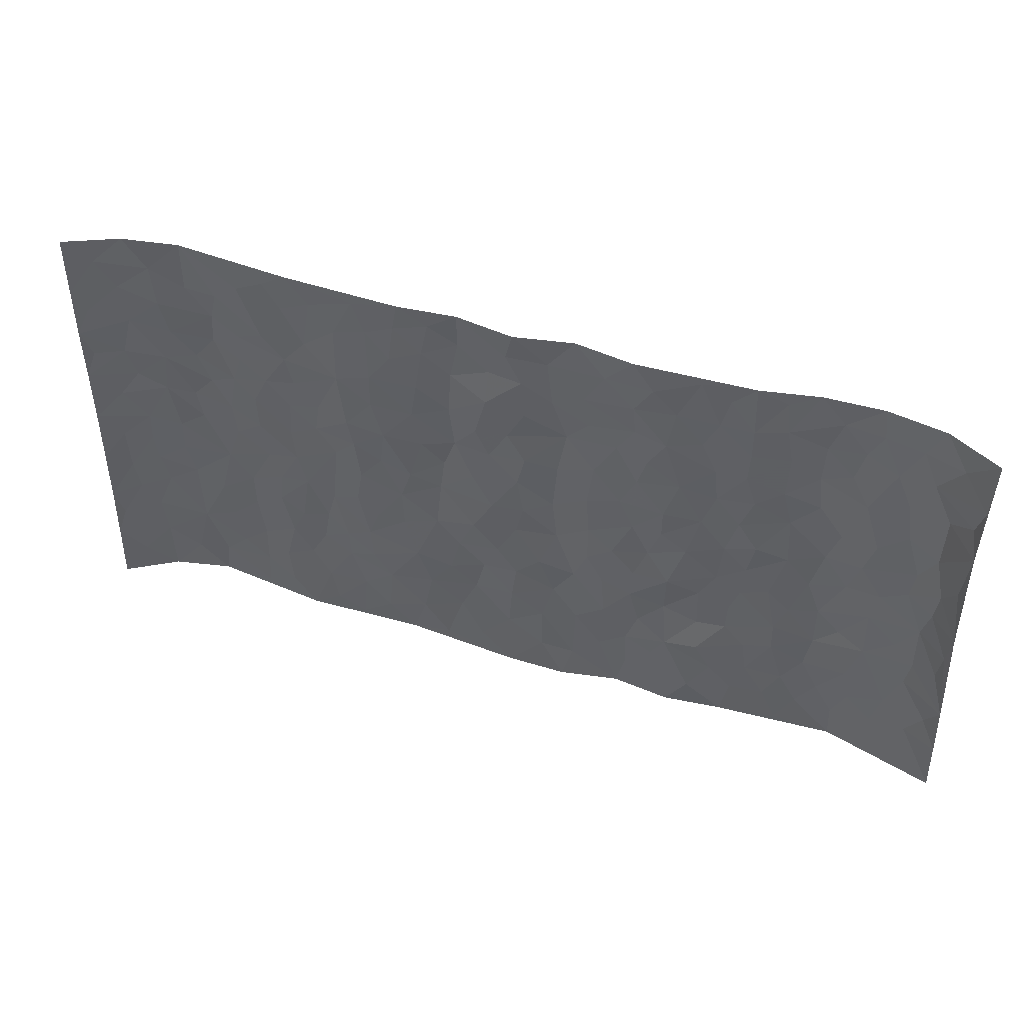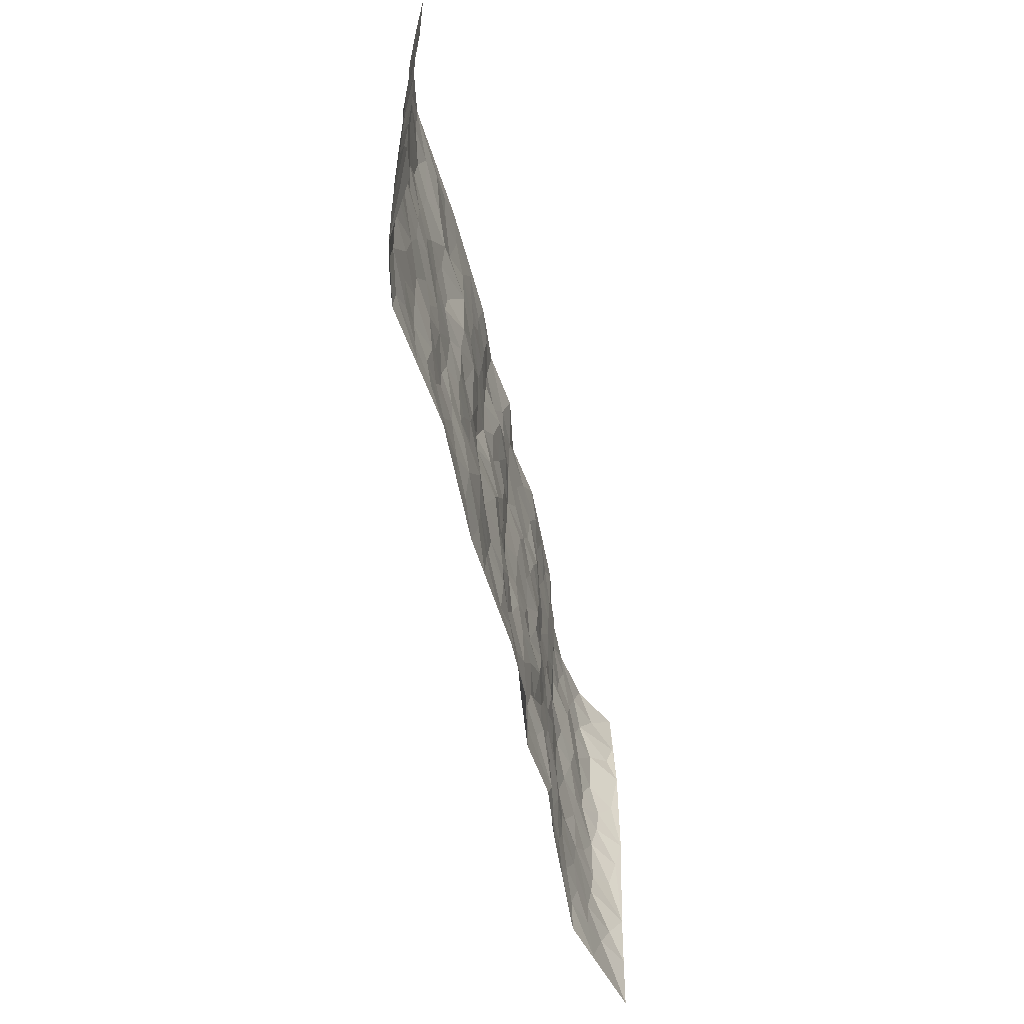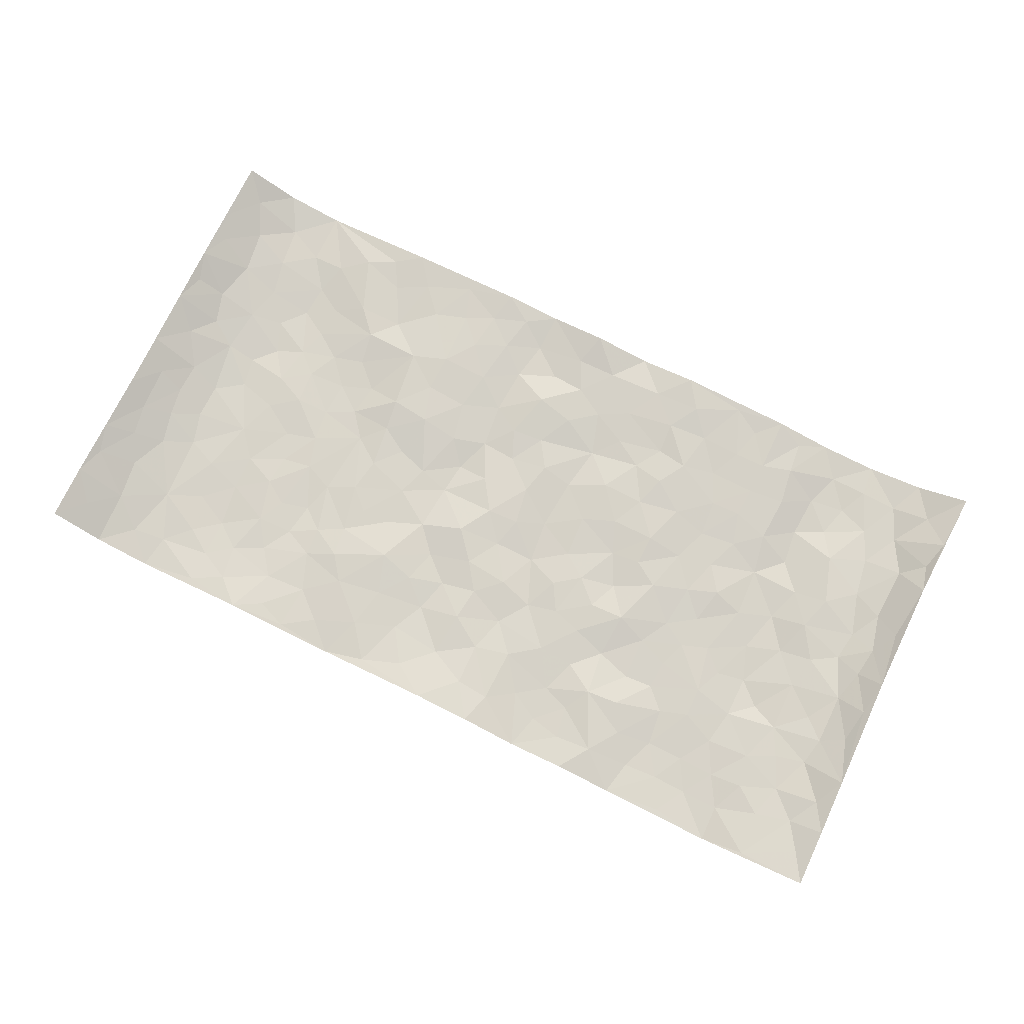
<metadata>
{"format":"obj","ext":"obj","renderer":"f3d","projection":"perspective","resolution":1024,"background":"white","views":[{"elev":46.8,"azim":19.5,"up":"+Y"},{"elev":-59.1,"azim":-77.0,"up":"+Y"},{"elev":75.6,"azim":26.3,"up":"+Z"}]}
</metadata>
<code>
v -0.9654 0.003975 0.072
v -0.9724 0.998 0.05604
v 0.9782 0.004149 0.05064
v 0.969 0.997 0.06
v -0.8014 0.3928 -0.01587
v -0.9703 0.5002 0.0564
v -0.8605 0.3582 0.002683
v 0.0002553 0.004006 0.02233
v -0.97 0.2523 0.05839
v -0.9204 0.3388 0.02905
v -0.7397 0.001896 -0.01912
v -0.97 0.1279 0.06168
v -0.7152 0.293 -0.01445
v -0.8608 0.002192 0.007123
v -0.8451 0.2888 -0.003405
v -0.4939 0.002991 0.01098
v -0.9525 0.1899 0.04859
v -0.2949 0.1679 0.00756
v -0.7818 0.322 -0.01907
v -0.8661 0.1208 0.006752
v -0.9204 0.06509 0.03765
v -0.8013 0.06441 -0.01276
v -0.6769 0.1271 -0.01608
v -0.7289 0.07488 -0.01897
v -0.8764 0.208 0.009995
v -0.9092 0.271 0.02465
v -0.7745 0.1772 -0.01733
v -0.6966 0.2101 -0.01798
v -0.8662 0.4886 0.00494
v -0.9688 0.3764 0.05919
v -0.739 0.9972 -0.01655
v -0.5397 0.2229 -0.005782
v 0.2622 0.1576 -0.00462
v -0.9716 0.7486 0.05825
v -0.3694 0.3932 -0.0005417
v -0.7872 0.7528 -0.009829
v -0.8038 0.8307 -0.004062
v -0.5848 0.4426 -0.0142
v -0.6042 0.6056 -0.01424
v -0.4934 0.997 0.004029
v -0.9523 0.6866 0.04459
v -0.666 0.5626 -0.01554
v -0.3936 0.7532 0.008744
v -0.5121 0.2803 -0.00872
v -0.4621 0.2256 -0.009058
v -0.498 0.1627 -0.007054
v -0.4504 0.6364 -0.01021
v -0.3689 0.5596 -5.082e-05
v 0.1664 0.4733 -0.005263
v -0.3358 0.2218 0.006792
v -0.2106 0.6099 -0.002522
v -0.3782 0.6284 0.008503
v -0.3039 0.05861 0.004518
v -0.6317 0.71 -0.01889
v -0.3971 0.195 -0.002041
v -0.8751 0.618 0.006132
v -0.03743 0.3488 0.005535
v 0.05874 0.3401 0.002761
v 0.2994 0.4501 -0.00528
v -0.09567 0.5518 -0.0008151
v -0.1653 0.556 -0.01577
v 0.09238 0.63 -0.009005
v -0.6364 0.3465 -0.01656
v -0.7537 0.5742 -0.0194
v -0.9469 0.8094 0.04451
v -0.5633 0.1296 -0.006567
v -0.3701 0.01324 0.006368
v -0.8001 0.4665 -0.01609
v -0.6205 0.1725 -0.01794
v -0.6184 0.01888 -0.005257
v -0.2462 0.002817 0.002953
v -0.6192 0.08856 -0.0122
v -0.5506 0.054 0.0007974
v -0.4344 0.03845 0.006051
v -0.4539 0.1048 -0.001373
v -0.8935 0.6859 0.0151
v -0.9649 0.8733 0.05332
v -0.7413 0.5094 -0.01981
v 0.00135 0.996 0.01885
v -0.8073 0.6754 -0.006361
v -0.5651 0.3153 -0.008103
v -0.5156 0.4614 -0.009766
v 0.00653 0.5715 0.001087
v -0.0493 0.4833 0.004988
v 0.003689 0.42 -0.001235
v -0.1244 0.1294 0.001364
v -0.5731 0.6696 -0.01464
v -0.9142 0.5624 0.02482
v -0.7372 0.691 -0.01983
v -0.451 0.2973 -0.01219
v -0.6345 0.2677 -0.01732
v -0.5046 0.688 -0.01123
v -0.173 0.4848 -0.01129
v -0.2633 0.436 -0.002786
v -0.6515 0.6488 -0.01911
v -0.01024 0.1181 0.003667
v -0.4171 0.5103 -0.009597
v -0.3449 0.2886 0.0005552
v -0.2411 0.5035 -0.004929
v -0.1806 0.3824 -0.001896
v -0.9716 0.6241 0.0557
v -0.7098 0.6228 -0.02297
v -0.8177 0.5798 -0.008683
v -0.3643 0.1111 0.0008864
v -0.5247 0.5333 -0.01233
v -0.687 0.4062 -0.01642
v -0.1296 0.325 -0.003495
v -0.1487 0.2505 0.00359
v -0.5208 0.6115 -0.015
v 0.1096 0.7284 -0.01198
v -0.002762 0.2158 0.007092
v -0.07181 0.2743 -0.003604
v 0.005805 0.2891 0.003343
v -0.4315 0.364 -0.008701
v -0.1968 0.1851 0.005343
v -0.658 0.4881 -0.01605
v -0.5596 0.3814 -0.01133
v -0.4947 0.3919 -0.008637
v -0.309 0.5242 -0.005099
v -0.2596 0.3503 -0.00226
v -0.357 0.4671 -0.001106
v -0.2264 0.272 0.01086
v -0.09074 0.4121 0.009335
v -0.5986 0.5316 -0.01052
v -0.09149 0.1993 -0.003602
v -0.2144 0.09486 0.008055
v -0.4011 0.2587 -0.003016
v -0.9245 0.4382 0.0309
v -0.8691 0.4212 0.00567
v 0.09275 0.4223 -0.01285
v 0.21 0.2375 0.00111
v 0.08276 0.5169 -0.01177
v 0.02021 0.4881 0.0006515
v 0.1667 0.3925 -0.000464
v 0.7953 0.4965 -0.006557
v 0.2212 0.4333 0.0009792
v 0.2681 0.3132 0.002554
v 0.1608 0.5667 -0.001873
v 0.1243 0.9979 -0.002386
v -0.2941 0.6187 0.009011
v 0.4282 0.8783 0.002822
v 0.4949 0.9967 0.006929
v -0.2147 0.7805 0.00584
v -0.05781 0.8636 -0.004358
v -0.3234 0.3488 -0.0002885
v -0.4616 0.5659 -0.01112
v -0.07393 0.05435 0.009638
v -0.1585 0.02353 0.007371
v 0.1247 0.003365 0.02199
v 0.01429 0.8593 0.001226
v -0.01651 0.6999 -0.001668
v 0.4253 0.1976 0.006017
v 0.3433 0.2898 -0.007013
v 0.5951 0.5257 -0.01593
v 0.5285 0.5459 -0.0048
v 0.4591 0.1361 0.0008438
v 0.5263 0.2281 -0.0107
v 0.4165 0.3614 -0.007802
v 0.02303 0.6409 0.001272
v -0.05905 0.6275 -0.004377
v -0.1469 0.7295 -0.004881
v -0.08669 0.6928 0.001522
v -0.06026 0.7914 0.009625
v -0.1364 0.6329 -0.007613
v 0.02182 0.774 0.003633
v 0.2481 0.9972 0.01584
v -0.01817 0.9256 0.005135
v -0.2701 0.8459 0.008395
v -0.1993 0.8801 0.005939
v -0.3174 0.7803 0.0105
v -0.2455 0.9982 0.01295
v -0.2288 0.6955 0.00187
v -0.3196 0.6994 0.006848
v -0.1403 0.8296 -0.004172
v -0.1218 0.9989 0.002874
v 0.2197 0.745 0.0003773
v 0.1743 0.6664 0.002748
v 0.3291 0.5937 0.007926
v 0.2627 0.5222 -0.002457
v 0.2677 0.6647 0.00411
v 0.4276 0.7425 -0.002861
v 0.3584 0.6817 0.004524
v 0.2879 0.732 0.008645
v 0.06969 0.928 0.002099
v 0.07986 0.8222 -0.003443
v 0.1469 0.8569 0.00124
v 0.2526 0.872 0.009056
v 0.3244 0.7921 0.009123
v 0.2334 0.5945 0.002821
v -0.8855 0.8667 0.01066
v -0.6868 0.8161 -0.02092
v -0.8727 0.7742 0.008172
v -0.8601 0.9972 0.004023
v -0.9212 0.939 0.02851
v -0.8155 0.9201 -0.008863
v -0.7382 0.8846 -0.01496
v -0.6104 0.9283 -0.002324
v -0.667 0.8849 -0.01086
v -0.6925 0.7453 -0.02425
v -0.5658 0.8129 -0.002757
v -0.6269 0.7804 -0.01558
v -0.5155 0.8996 -0.005347
v -0.3942 0.8771 0.003079
v -0.5497 0.959 -0.001789
v -0.4687 0.8146 -0.005798
v -0.4462 0.935 0.0007983
v -0.3475 0.9722 0.007409
v -0.5166 0.7593 -0.002527
v -0.3221 0.9007 0.005465
v -0.2595 0.9303 0.006251
v 0.1576 0.784 -0.003431
v 0.257 0.8032 0.001758
v 0.1904 0.9326 0.007126
v 0.396 0.8106 -0.001527
v 0.3401 0.8795 0.005854
v 0.3856 0.981 0.009813
v 0.2917 0.9361 0.01456
v 0.4459 0.9465 0.003654
v 0.3832 0.4923 0.002374
v 0.3278 0.5276 0.003248
v 0.4869 0.6029 -0.007522
v 0.4348 0.663 -0.006864
v 0.4081 0.5868 -0.00456
v 0.3555 0.1912 0.009398
v 0.4845 0.3346 -0.01132
v 0.4624 0.5217 -0.006015
v 0.3491 0.3873 0.005723
v -0.1243 0.9149 -0.006805
v -0.1834 0.958 0.006631
v 0.3233 0.1338 0.0009345
v 0.6163 0.01565 -0.00909
v 0.2022 0.333 0.0008758
v 0.2728 0.3843 0.003462
v 0.588 0.2484 -0.009373
v 0.7382 0.9972 -0.01879
v 0.9712 0.2525 0.05605
v 0.4963 0.8102 -0.001267
v 0.7224 0.4872 -0.01907
v 0.4924 0.745 -0.00303
v 0.9625 0.4999 0.06692
v 0.6736 0.2947 -0.01731
v 0.5125 0.4676 -0.01178
v 0.7829 0.3117 -0.009226
v 0.5651 0.4156 -0.01353
v 0.4929 0.003052 -0.0003637
v 0.0904 0.252 -0.005955
v 0.508 0.07788 -0.008544
v 0.1355 0.3186 -0.007308
v 0.4192 0.2666 -0.008416
v 0.8792 0.2662 0.004109
v 0.6453 0.4617 -0.02282
v 0.5816 0.08314 -0.01284
v 0.4518 0.4257 -0.008859
v 0.6115 0.372 -0.01633
v 0.2888 0.2326 -0.002213
v 0.4815 0.2717 -0.01177
v 0.2668 0.07878 -0.003546
v 0.3698 0.003012 0.01303
v 0.2471 0.002364 -0.001559
v 0.2025 0.1146 -0.004646
v 0.0688 0.17 0.004044
v 0.1461 0.1896 -0.0003063
v 0.6166 0.1485 -0.01594
v 0.7808 0.423 -0.009376
v 0.7533 0.2224 -0.009887
v 0.6554 0.08184 -0.01784
v 0.6735 0.3847 -0.02459
v 0.7231 0.3394 -0.02061
v 0.8906 0.3272 0.007919
v 0.7486 0.5668 -0.007182
v 0.6971 0.1468 -0.01635
v 0.7686 0.1514 -0.007729
v 0.8451 0.3682 -0.001484
v 0.9402 0.351 0.03644
v 0.8897 0.4389 0.008735
v 0.5862 0.3137 -0.009562
v 0.8252 0.1075 0.001958
v 0.3353 0.06391 0.003569
v 0.4146 0.06994 0.01229
v 0.07197 0.07844 0.01315
v 0.1442 0.07267 0.008822
v 0.9607 0.7485 0.06889
v 0.7373 0.08073 -0.01542
v 0.66 0.2166 -0.01596
v 0.9514 0.4253 0.05212
v 0.9075 0.5088 0.02015
v 0.8139 0.2514 -0.003808
v 0.5361 0.149 -0.01403
v 0.7399 0.002742 -0.01515
v 0.5061 0.3939 -0.01129
v 0.9415 0.06589 0.03437
v 0.975 0.1286 0.0531
v 0.8456 0.1816 0.0009164
v 0.9026 0.1261 0.01719
v 0.8328 0.01086 0.009972
v 0.9391 0.1902 0.03075
v 0.6702 0.5553 -0.02377
v 0.6962 0.632 -0.01735
v 0.589 0.6346 -0.01898
v 0.8302 0.6905 -0.002178
v 0.6349 0.7702 -0.02581
v 0.947 0.6244 0.05186
v 0.7711 0.641 -0.002325
v 0.86 0.5946 -0.001244
v 0.7368 0.7432 -0.007459
v 0.8507 0.53 -0.001807
v 0.9159 0.5737 0.02495
v 0.8957 0.6588 0.01091
v 0.6444 0.691 -0.02591
v 0.5708 0.7221 -0.008778
v 0.5137 0.6731 -0.008519
v 0.8578 0.8512 -0.0005104
v 0.7166 0.8699 -0.0228
v 0.8162 0.7756 -0.006449
v 0.8997 0.7771 0.01501
v 0.7848 0.8429 -0.01183
v 0.9626 0.8728 0.06246
v 0.6982 0.8012 -0.02182
v 0.9467 0.8099 0.0482
v 0.7461 0.9303 -0.01618
v 0.8594 0.9977 0.002656
v 0.6157 0.997 -0.01561
v 0.8254 0.9248 -0.006172
v 0.9075 0.9268 0.02186
v 0.6657 0.9334 -0.02196
v 0.5626 0.8999 -0.000324
v 0.4968 0.8795 0.002388
v 0.5553 0.9682 -0.004247
v 0.5755 0.8202 -0.005688
v 0.6398 0.8597 -0.02298
f 29 6 128
f 12 21 20
f 26 10 9
f 55 45 46
f 27 19 15
f 26 9 17
f 101 6 88
f 12 1 21
f 7 15 19
f 125 86 96
f 84 123 85
f 129 29 128
f 25 27 15
f 12 20 17
f 73 75 66
f 22 14 11
f 26 17 25
f 9 12 17
f 25 15 26
f 5 129 7
f 52 146 48
f 55 18 50
f 7 19 5
f 20 27 25
f 124 82 105
f 41 76 34
f 20 14 22
f 14 20 21
f 14 21 1
f 24 22 11
f 24 27 22
f 72 66 69
f 69 32 91
f 70 24 11
f 24 23 27
f 17 20 25
f 27 20 22
f 10 15 7
f 10 26 15
f 23 28 27
f 27 13 19
f 28 23 69
f 13 27 28
f 119 121 94
f 10 7 129
f 6 30 128
f 9 10 30
f 36 192 80
f 80 102 89
f 118 81 44
f 64 103 78
f 115 126 86
f 45 32 46
f 91 63 13
f 129 68 29
f 95 87 54
f 95 54 199
f 202 40 204
f 82 97 105
f 29 88 6
f 18 55 104
f 148 126 71
f 38 82 124
f 50 18 122
f 117 82 38
f 5 19 106
f 82 117 118
f 80 64 102
f 127 45 55
f 194 77 190
f 98 35 114
f 39 124 105
f 127 50 98
f 106 19 13
f 66 75 46
f 39 95 42
f 63 117 38
f 95 89 102
f 101 56 76
f 51 140 99
f 18 53 126
f 62 83 132
f 45 127 90
f 112 113 57
f 103 29 68
f 130 85 58
f 109 39 105
f 35 94 121
f 113 246 58
f 151 165 163
f 120 100 94
f 114 127 98
f 192 190 65
f 95 39 87
f 36 191 37
f 67 104 74
f 56 101 88
f 13 63 106
f 192 34 76
f 268 241 243
f 108 115 125
f 93 84 60
f 133 84 85
f 156 288 157
f 101 76 41
f 80 103 64
f 105 97 146
f 99 61 51
f 92 109 47
f 125 96 111
f 158 227 153
f 75 104 55
f 69 66 32
f 81 91 32
f 106 78 68
f 42 64 78
f 77 34 65
f 24 70 72
f 75 73 16
f 16 71 67
f 2 34 77
f 13 28 91
f 103 56 88
f 56 80 76
f 72 69 23
f 11 16 70
f 16 73 70
f 16 67 74
f 115 18 126
f 24 72 23
f 73 72 70
f 16 74 75
f 72 73 66
f 32 45 44
f 84 83 60
f 66 46 32
f 78 106 116
f 117 63 81
f 67 53 104
f 103 68 78
f 69 91 28
f 36 80 89
f 106 38 116
f 106 68 5
f 81 118 117
f 62 132 138
f 32 44 81
f 53 67 71
f 57 58 85
f 123 100 107
f 93 60 61
f 33 230 224
f 8 96 147
f 132 133 130
f 140 48 119
f 93 100 123
f 122 98 50
f 164 60 160
f 53 71 126
f 125 112 108
f 193 194 195
f 75 55 46
f 63 91 81
f 56 103 80
f 196 198 31
f 18 104 53
f 121 48 97
f 38 106 63
f 118 97 82
f 97 35 121
f 51 172 140
f 130 134 49
f 87 39 109
f 288 252 263
f 97 114 35
f 47 43 92
f 57 113 58
f 248 130 58
f 34 101 41
f 114 90 127
f 116 124 42
f 145 94 35
f 118 114 97
f 167 79 175
f 98 145 35
f 85 123 57
f 43 47 52
f 199 36 89
f 42 78 116
f 159 83 62
f 88 29 103
f 74 104 75
f 118 44 90
f 173 140 172
f 42 95 102
f 190 192 37
f 65 190 77
f 89 95 199
f 125 111 112
f 92 87 109
f 18 115 122
f 177 180 176
f 112 57 107
f 109 105 146
f 93 94 100
f 285 286 275
f 96 86 147
f 137 232 131
f 57 123 107
f 87 92 208
f 49 134 136
f 132 130 49
f 161 164 162
f 50 127 55
f 122 108 107
f 122 107 100
f 48 140 52
f 118 90 114
f 99 119 94
f 123 84 93
f 36 37 192
f 48 121 119
f 120 122 100
f 39 42 124
f 38 124 116
f 248 58 246
f 44 45 90
f 98 122 120
f 146 52 47
f 94 93 99
f 168 209 170
f 212 183 188
f 202 197 200
f 42 102 64
f 107 108 112
f 99 93 61
f 8 280 96
f 112 111 113
f 125 115 86
f 115 108 122
f 128 30 10
f 5 68 129
f 10 129 128
f 132 49 138
f 83 84 133
f 130 133 85
f 83 133 132
f 248 134 130
f 156 152 224
f 151 110 165
f 212 186 211
f 153 224 249
f 254 251 244
f 246 261 262
f 225 158 249
f 49 136 179
f 185 184 150
f 214 188 181
f 181 188 182
f 161 163 174
f 143 170 172
f 110 211 185
f 184 79 167
f 174 228 169
f 62 110 159
f 163 150 144
f 210 169 229
f 170 143 168
f 176 211 110
f 98 120 145
f 94 145 120
f 48 146 97
f 109 146 47
f 148 86 126
f 147 86 148
f 71 8 148
f 8 147 148
f 244 276 254
f 232 136 134
f 174 143 161
f 60 83 160
f 163 162 151
f 159 160 83
f 261 281 262
f 259 281 149
f 219 220 59
f 246 113 111
f 33 255 131
f 157 256 152
f 137 255 153
f 230 278 279
f 262 260 33
f 154 155 242
f 131 255 137
f 248 131 232
f 281 280 149
f 259 258 278
f 220 179 59
f 159 151 160
f 162 160 151
f 164 61 60
f 228 174 144
f 144 174 163
f 159 110 151
f 161 172 164
f 186 184 185
f 161 162 163
f 61 164 51
f 160 162 164
f 187 217 213
f 150 163 165
f 205 202 200
f 79 184 139
f 170 43 173
f 174 169 143
f 161 143 172
f 167 144 150
f 176 180 183
f 172 170 173
f 223 226 221
f 185 150 165
f 99 140 119
f 207 206 203
f 172 51 164
f 43 52 173
f 173 52 140
f 167 175 228
f 228 229 169
f 210 168 169
f 177 110 62
f 189 138 179
f 62 138 177
f 136 232 233
f 181 182 222
f 150 184 167
f 178 180 189
f 49 179 138
f 177 138 189
f 180 178 182
f 178 179 220
f 307 308 304
f 222 223 221
f 215 187 188
f 176 183 212
f 187 213 186
f 214 215 188
f 185 211 186
f 237 181 239
f 182 188 183
f 110 185 165
f 216 215 141
f 211 176 212
f 182 183 180
f 176 110 177
f 213 184 186
f 178 189 179
f 177 189 180
f 195 190 37
f 197 198 200
f 195 194 190
f 34 192 65
f 80 192 76
f 37 196 195
f 194 2 77
f 193 2 194
f 196 37 191
f 31 193 195
f 198 196 191
f 31 195 196
f 199 201 191
f 197 204 31
f 198 191 201
f 31 198 197
f 201 199 54
f 36 199 191
f 54 208 201
f 208 43 205
f 208 54 87
f 198 201 200
f 206 205 203
f 43 170 203
f 210 207 209
f 40 202 206
f 31 204 40
f 197 202 204
f 208 205 200
f 43 203 205
f 205 206 202
f 203 209 207
f 171 40 207
f 40 206 207
f 208 200 201
f 43 208 92
f 170 209 203
f 168 143 169
f 207 210 171
f 168 210 209
f 188 187 212
f 212 187 186
f 166 139 213
f 184 213 139
f 237 214 181
f 215 214 141
f 216 141 218
f 213 217 166
f 142 166 216
f 217 216 166
f 187 215 217
f 216 217 215
f 237 141 214
f 142 216 218
f 223 222 182
f 179 136 59
f 223 220 219
f 267 238 251
f 237 327 141
f 223 182 178
f 158 290 253
f 220 223 178
f 59 233 227
f 233 59 136
f 248 246 131
f 153 249 158
f 251 254 267
f 223 219 226
f 111 261 246
f 297 251 238
f 276 256 157
f 167 228 144
f 229 228 175
f 175 171 229
f 229 171 210
f 260 257 33
f 265 271 272
f 266 289 283
f 269 243 250
f 249 224 152
f 266 283 271
f 227 233 137
f 253 227 158
f 325 313 320
f 135 264 275
f 310 329 239
f 270 298 297
f 249 256 225
f 275 273 269
f 311 222 221
f 155 154 299
f 234 276 157
f 310 311 299
f 222 239 181
f 221 226 155
f 266 263 252
f 242 290 244
f 264 273 275
f 273 264 243
f 242 244 154
f 276 290 225
f 288 234 157
f 240 282 302
f 275 286 306
f 225 290 158
f 234 263 284
f 241 254 276
f 233 232 137
f 137 153 227
f 264 135 238
f 244 251 154
f 260 259 257
f 227 253 219
f 33 224 255
f 154 297 299
f 240 302 307
f 297 154 251
f 264 268 243
f 253 226 219
f 271 284 263
f 277 294 293
f 290 242 253
f 241 234 284
f 59 227 219
f 242 155 226
f 252 245 231
f 157 152 156
f 257 230 33
f 152 256 249
f 278 230 257
f 262 33 131
f 224 153 255
f 259 278 257
f 134 248 232
f 230 279 224
f 96 261 111
f 261 96 280
f 280 281 261
f 246 262 131
f 252 247 245
f 268 267 241
f 283 277 272
f 288 247 252
f 275 274 285
f 295 291 294
f 267 268 264
f 263 234 288
f 309 310 299
f 290 276 244
f 283 272 271
f 267 254 241
f 265 243 241
f 236 240 285
f 297 238 270
f 303 305 298
f 241 276 234
f 221 155 299
f 272 277 293
f 250 243 287
f 286 285 240
f 284 271 265
f 271 263 266
f 295 3 291
f 225 256 276
f 241 284 265
f 289 266 231
f 3 292 291
f 321 235 323
f 293 294 296
f 279 278 258
f 245 279 258
f 279 156 224
f 260 281 259
f 280 8 149
f 262 281 260
f 231 266 252
f 267 264 238
f 306 304 270
f 283 289 295
f 243 269 273
f 236 269 250
f 294 292 296
f 274 236 285
f 269 274 275
f 250 287 293
f 245 289 231
f 236 274 269
f 156 279 247
f 242 226 253
f 247 279 245
f 243 265 287
f 288 156 247
f 265 272 293
f 296 292 236
f 293 287 265
f 295 294 277
f 277 283 295
f 236 250 296
f 289 3 295
f 292 294 291
f 293 296 250
f 300 304 308
f 325 320 235
f 329 330 326
f 270 304 303
f 270 303 298
f 309 305 301
f 135 306 270
f 299 297 298
f 298 309 299
f 238 135 270
f 300 314 305
f 303 300 305
f 304 306 307
f 300 303 304
f 282 319 315
f 322 325 235
f 275 306 135
f 307 306 286
f 240 307 286
f 308 307 302
f 302 282 308
f 308 282 315
f 305 309 298
f 310 309 301
f 310 301 329
f 310 239 311
f 222 311 239
f 299 311 221
f 319 312 315
f 312 323 316
f 301 305 318
f 305 314 316
f 300 308 315
f 316 314 312
f 312 314 315
f 315 314 300
f 323 312 324
f 316 313 318
f 282 4 317
f 330 313 325
f 4 321 324
f 235 320 323
f 282 317 319
f 312 319 317
f 326 325 322
f 316 320 313
f 316 318 305
f 142 218 327
f 327 218 141
f 316 323 320
f 324 312 317
f 4 324 317
f 321 323 324
f 318 313 330
f 328 326 322
f 326 327 329
f 329 327 237
f 326 328 327
f 322 142 328
f 327 328 142
f 329 237 239
f 301 318 330
f 326 330 325
f 330 329 301

</code>
